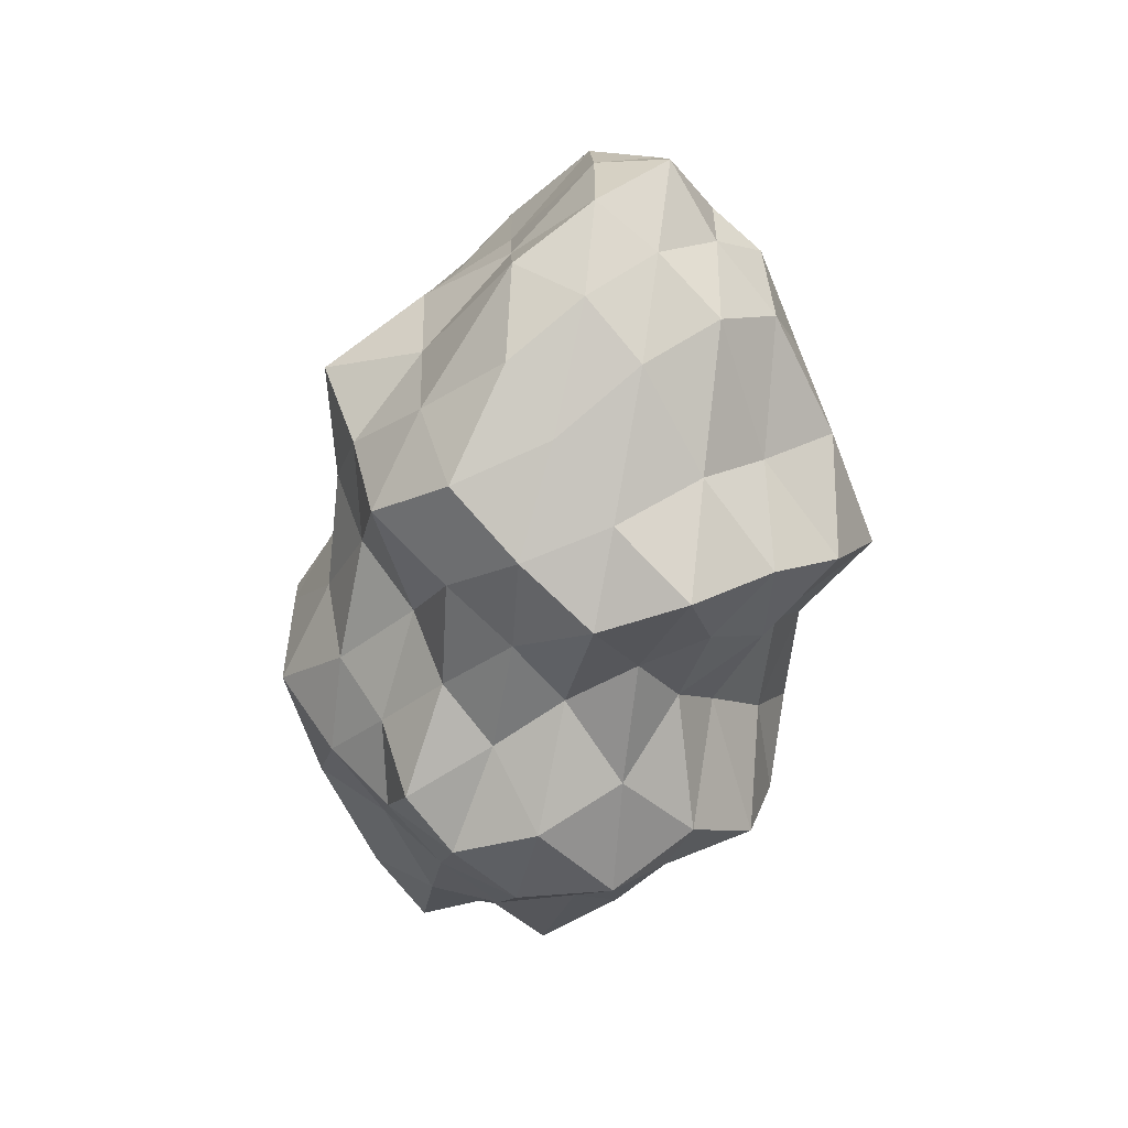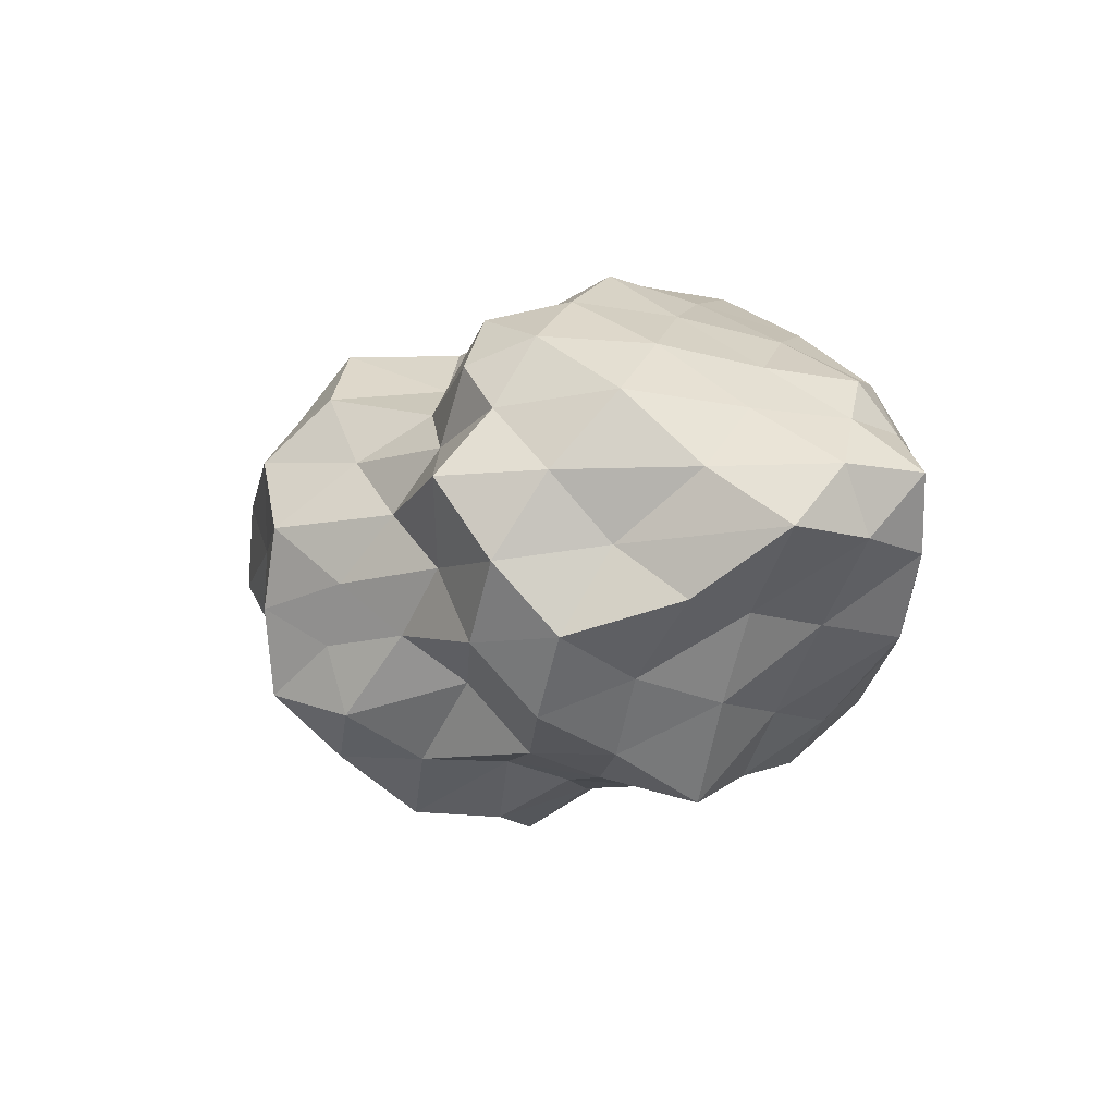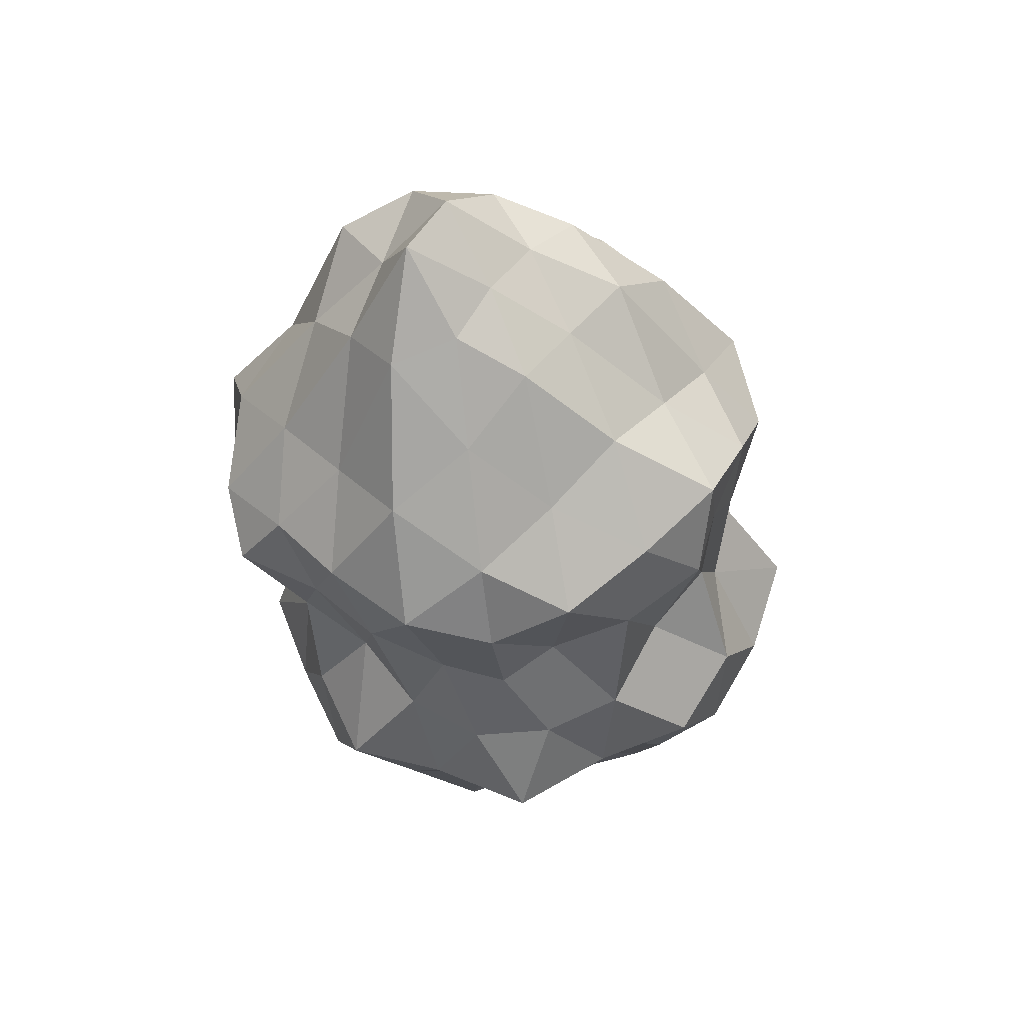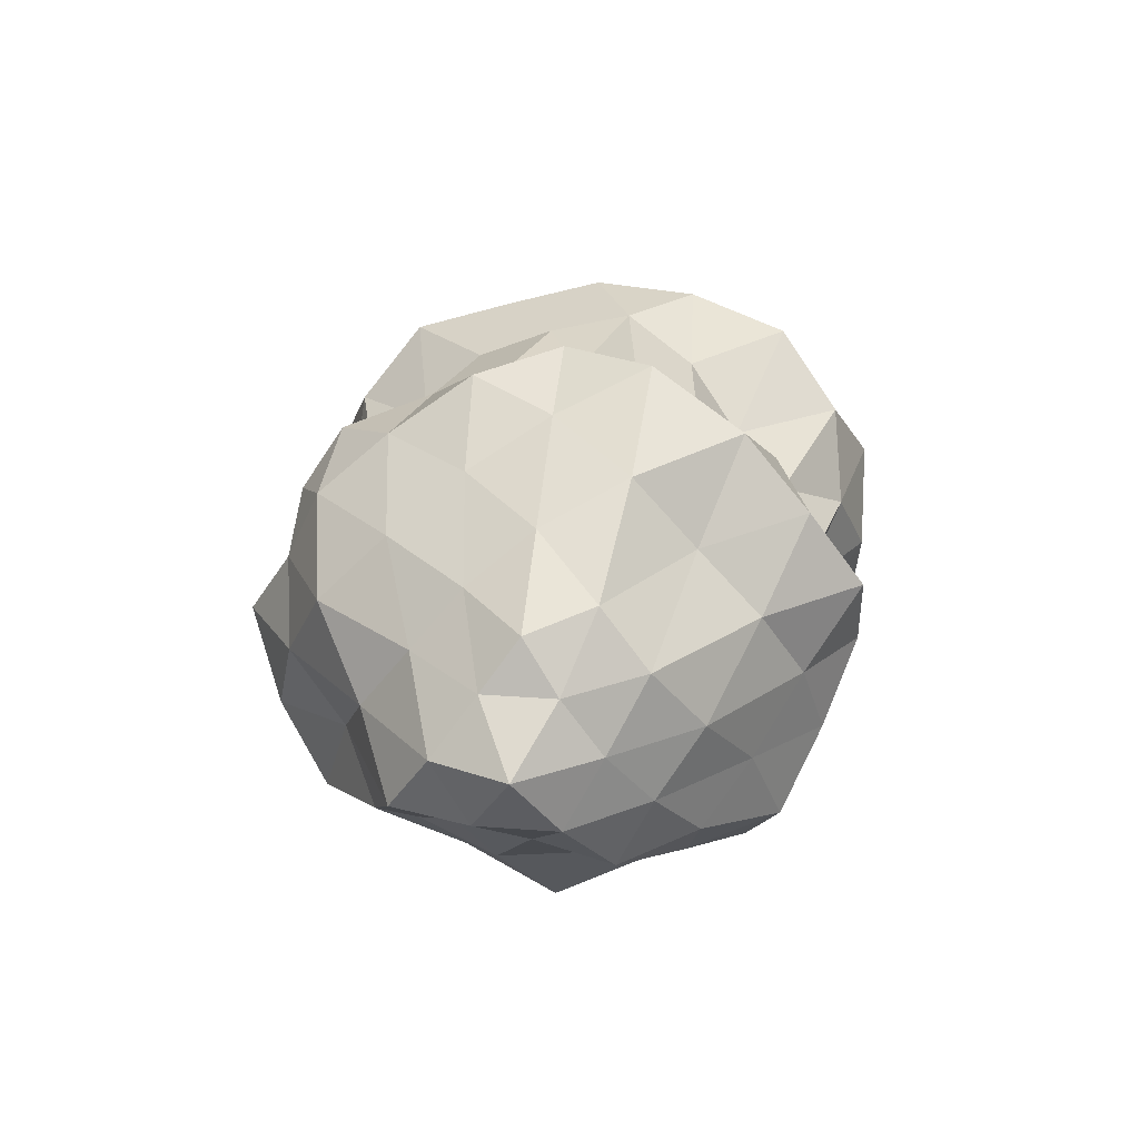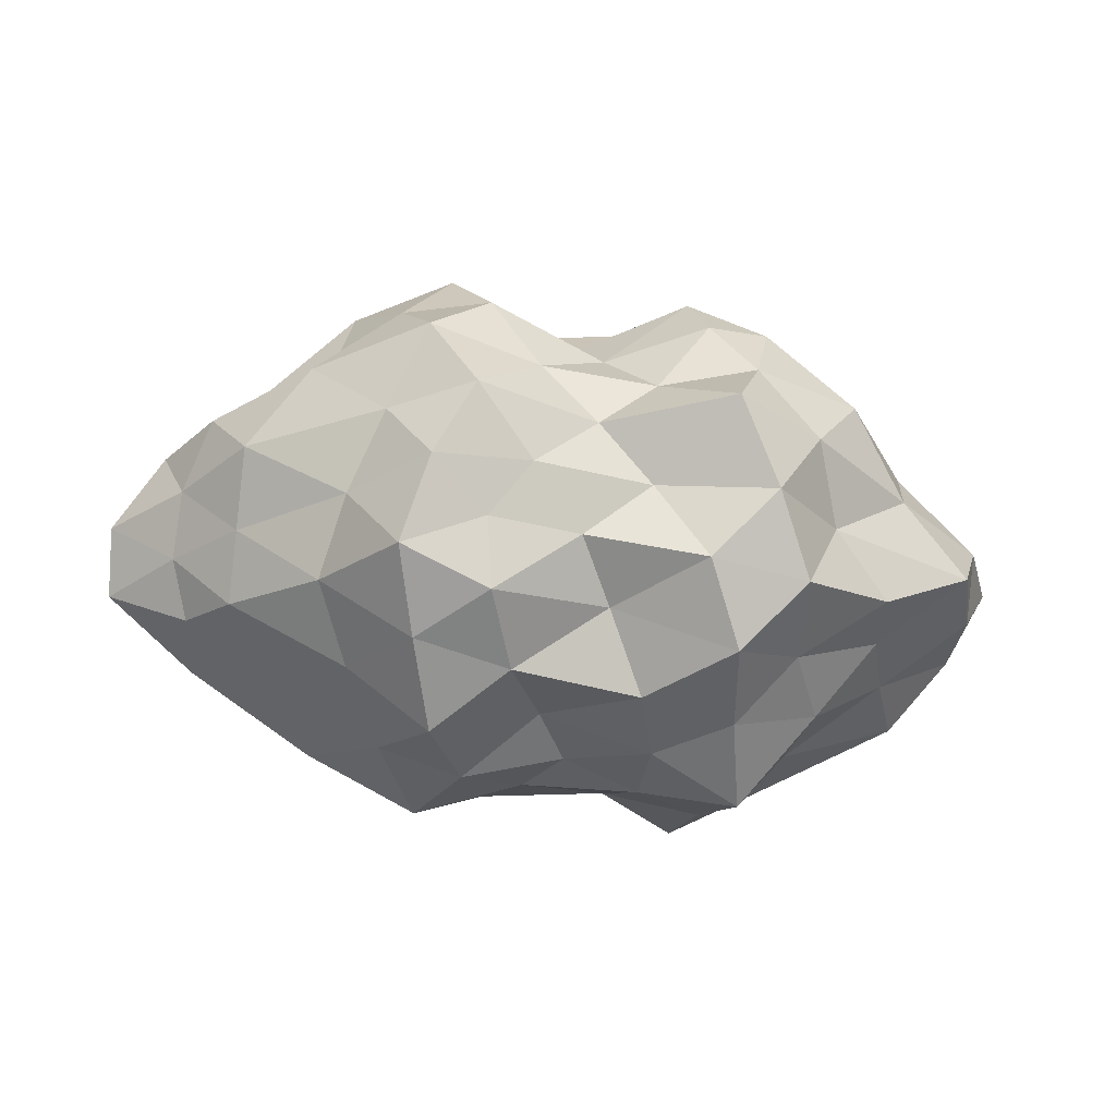
<metadata>
{"format":"obj","ext":"obj","renderer":"f3d","projection":"perspective","resolution":1024,"background":"white","views":[{"elev":-56.1,"azim":-102.2,"up":"+Y"},{"elev":-14.2,"azim":-135.4,"up":"+Z"},{"elev":-41.7,"azim":96.8,"up":"+Z"},{"elev":23.2,"azim":-82.5,"up":"+Z"},{"elev":-34.3,"azim":172.0,"up":"+Z"}]}
</metadata>
<code>
o zerog_gib6_Icosphere.006
v 0.06004 0.006006 -0.1729
v -0.1263 0.0277 -0.1297
v 0.000369 0.1642 -0.08093
v 0.1636 0.0775 -0.02723
v 0.1378 -0.1126 -0.04278
v -0.04129 -0.1434 -0.1061
v -0.1378 0.1126 0.04268
v 0.04129 0.1434 0.106
v 0.1263 -0.0277 0.1296
v -0.000369 -0.1642 0.08082
v -0.1636 -0.0775 0.02713
v -0.06004 -0.006006 0.1728
f 1 2 3
f 2 1 6
f 1 3 4
f 1 4 5
f 1 5 6
f 2 6 11
f 3 2 7
f 4 3 8
f 5 4 9
f 6 5 10
f 2 11 7
f 3 7 8
f 4 8 9
f 5 9 10
f 6 10 11
f 7 11 12
f 8 7 12
f 9 8 12
f 10 9 12
f 11 10 12
o zerog_gib5_Icosphere.005
v 0.1109 0.1171 -0.2171
v -0.1705 0.08482 -0.1921
v -0.03275 0.2675 -0.02318
v 0.2188 0.1529 0.04355
v 0.2366 -0.1006 -0.08415
v -0.004059 -0.1427 -0.2298
v -0.2366 0.1006 0.08405
v 0.004059 0.1427 0.2297
v 0.1705 -0.08482 0.192
v 0.03275 -0.2675 0.02308
v -0.2188 -0.1529 -0.04365
v -0.1109 -0.1171 0.217
f 13 14 15
f 14 13 18
f 13 15 16
f 13 16 17
f 13 17 18
f 14 18 23
f 15 14 19
f 16 15 20
f 17 16 21
f 18 17 22
f 14 23 19
f 15 19 20
f 16 20 21
f 17 21 22
f 18 22 23
f 19 23 24
f 20 19 24
f 21 20 24
f 22 21 24
f 23 22 24
o zerog_gib4_Icosphere.004
v 0 0 -0.1905
v -0.1378 0.1001 -0.0852
v 0.05263 0.162 -0.0852
v 0.1703 0 -0.0852
v 0.05263 -0.162 -0.0852
v -0.1378 -0.1001 -0.0852
v -0.05263 0.162 0.08513
v 0.1378 0.1001 0.08513
v 0.1378 -0.1001 0.08513
v -0.05263 -0.162 0.08513
v -0.1703 0 0.08513
v 0 0 0.1904
f 25 26 27
f 26 25 30
f 25 27 28
f 25 28 29
f 25 29 30
f 26 30 35
f 27 26 31
f 28 27 32
f 29 28 33
f 30 29 34
f 26 35 31
f 27 31 32
f 28 32 33
f 29 33 34
f 30 34 35
f 31 35 36
f 32 31 36
f 33 32 36
f 34 33 36
f 35 34 36
o zerog_gib3_Icosphere.003
v -0.04452 -0.1552 -0.000236
v 0.06173 -0.09269 -0.117
v 0.1121 -0.1073 0.04449
v -0.01995 -0.06957 0.1443
v -0.1519 -0.03159 0.04449
v -0.1015 -0.04588 -0.117
v 0.1519 0.03159 -0.04459
v 0.1015 0.04588 0.1169
v -0.06173 0.09269 0.1169
v -0.1121 0.1073 -0.04459
v 0.01995 0.06957 -0.1444
v 0.04452 0.1552 0.000135
f 37 38 39
f 38 37 42
f 37 39 40
f 37 40 41
f 37 41 42
f 38 42 47
f 39 38 43
f 40 39 44
f 41 40 45
f 42 41 46
f 38 47 43
f 39 43 44
f 40 44 45
f 41 45 46
f 42 46 47
f 43 47 48
f 44 43 48
f 45 44 48
f 46 45 48
f 47 46 48
o zerog_gib2_Icosphere.002
v 0 0 -0.2484
v -0.1797 0.1306 -0.1111
v 0.06865 0.2113 -0.1111
v 0.2222 0 -0.1111
v 0.06865 -0.2113 -0.1111
v -0.1797 -0.1306 -0.1111
v -0.06865 0.2113 0.1111
v 0.1797 0.1306 0.1111
v 0.1797 -0.1306 0.1111
v -0.06865 -0.2113 0.1111
v -0.2222 0 0.1111
v 0 0 0.2484
f 49 50 51
f 50 49 54
f 49 51 52
f 49 52 53
f 49 53 54
f 50 54 59
f 51 50 55
f 52 51 56
f 53 52 57
f 54 53 58
f 50 59 55
f 51 55 56
f 52 56 57
f 53 57 58
f 54 58 59
f 55 59 60
f 56 55 60
f 57 56 60
f 58 57 60
f 59 58 60
o zerog_gib1_Icosphere.001
v 0 0 -0.13
v -0.09407 0.06834 -0.05819
v 0.03593 0.1106 -0.05819
v 0.1163 0 -0.05819
v 0.03593 -0.1106 -0.05819
v -0.09407 -0.06834 -0.05819
v -0.03593 0.1106 0.05809
v 0.09407 0.06834 0.05809
v 0.09407 -0.06834 0.05809
v -0.03593 -0.1106 0.05809
v -0.1163 0 0.05809
v 0 0 0.13
f 61 62 63
f 62 61 66
f 61 63 64
f 61 64 65
f 61 65 66
f 62 66 71
f 63 62 67
f 64 63 68
f 65 64 69
f 66 65 70
f 62 71 67
f 63 67 68
f 64 68 69
f 65 69 70
f 66 70 71
f 67 71 72
f 68 67 72
f 69 68 72
f 70 69 72
f 71 70 72
o zerog_mut_mesh_Icosphere
v 0 -0 -0.7361
v -0.9452 0.4793 -0.3747
v 0.3299 0.7474 -0.3594
v 1.207 -0 -0.3311
v 0.3615 -0.8464 -0.4069
v -0.9452 -0.4793 -0.3747
v -0.3487 0.8053 0.3868
v 0.8178 0.4543 0.355
v 0.9452 -0.4813 0.3758
v -0.3299 -0.7471 0.3587
v -1.207 -0 0.3293
v 0 -0 0.6896
v 0.3084 0.6826 -0.5753
v 0.2187 0.4383 -0.694
v 0.09956 0.1789 -0.6861
v -0.2561 0.1252 -0.7688
v -0.483 0.2928 -0.744
v -0.6678 0.4049 -0.5545
v -0.6432 0.6971 -0.4718
v -0.3329 0.7562 -0.4499
v 0.04047 0.691 -0.3613
v -1.139 -0.2544 -0.4003
v -1.044 0 -0.3883
v -0.9704 0.2407 -0.3783
v -0.2561 -0.1252 -0.7688
v -0.483 -0.2928 -0.744
v -0.7126 -0.4221 -0.5782
v 0.9173 -0 -0.5272
v 0.5793 -0 -0.7418
v 0.3191 -0 -0.8264
v 0.588 0.748 -0.4818
v 0.8061 0.4514 -0.4371
v 1.071 0.1977 -0.3845
v 0.2808 -0.6029 -0.5083
v 0.2104 -0.4182 -0.6618
v 0.1057 -0.1906 -0.7334
v 1.181 -0.2043 -0.3978
v 0.7664 -0.4407 -0.4268
v 0.5388 -0.6827 -0.4401
v 0.04047 -0.691 -0.3613
v -0.3149 -0.7015 -0.4174
v -0.6432 -0.6971 -0.4718
v -1.262 0.1118 0.1748
v -1.33 0.2406 -0.000446
v -1.249 0.3736 -0.1945
v -1.134 -0.3608 -0.188
v -1.25 -0.235 -0.000464
v -1.262 -0.1118 0.1748
v -0.1899 0.7519 0.1775
v 0 0.7709 -0.000532
v 0.2013 0.8079 -0.1911
v -0.7649 0.6005 -0.2029
v -0.6846 0.7838 -0.000114
v -0.4932 0.8225 0.2192
v 1.173 0.3663 0.1901
v 1.25 0.2357 -0.00046
v 1.262 0.1121 -0.1761
v 0.5098 0.8583 -0.2289
v 0.6435 0.7517 -0.000182
v 0.8743 0.6406 0.2153
v 0.8269 -0.6256 0.2105
v 0.7151 -0.8088 -0.000128
v 0.5187 -0.8763 -0.2337
v 1.466 -0.1188 -0.1868
v 1.25 -0.2357 -0.000418
v 1.249 -0.3747 0.1943
v -0.5365 -0.9095 0.2424
v -0.6435 -0.7494 -0.000137
v -0.8045 -0.6153 -0.2076
v 0.1899 -0.752 -0.1784
v 0 -0.7227 -0.000532
v -0.1899 -0.7519 0.1775
v -1.005 0.1927 0.3739
v -0.8061 0.4495 0.4349
v -0.5575 0.7072 0.4556
v -0.03812 0.648 0.3389
v 0.3329 0.7565 0.4497
v 0.6071 0.6662 0.4512
v 1.033 0.247 0.3878
v 1.15 -0 0.4025
v 0.9704 -0.2417 0.3793
v 0.6071 -0.6662 0.4512
v 0.3453 -0.7949 0.4726
v -0.03812 -0.648 0.3389
v -0.588 -0.7461 0.4805
v -0.7664 -0.439 0.4246
v -1.108 -0.1992 0.3869
v -0.1057 0.1906 0.7328
v -0.2104 0.4181 0.6612
v -0.3084 0.6824 0.5747
v -0.9173 0 0.5246
v -0.5793 -0 0.7398
v -0.331 0 0.8678
v 0.2466 0.1194 0.732
v 0.483 0.2932 0.7448
v 0.7461 0.4347 0.5954
v 0.2612 -0.1284 0.7883
v 0.508 -0.3122 0.7934
v 0.6678 -0.4063 0.556
v -0.1057 -0.1906 0.7328
v -0.1985 -0.3895 0.6155
v -0.2915 -0.6331 0.5332
v -0.06783 0.5154 -0.4988
v -0.1868 0.3621 -0.7127
v -0.4431 0.5857 -0.6643
v -0.7429 -0.1436 -0.5921
v -0.7798 0.1471 -0.6071
v -0.5483 1e-06 -0.8652
v 0.7015 0.2376 -0.6044
v 0.4431 0.2617 -0.8233
v 0.5209 0.521 -0.6608
v 0.5038 -0.5006 -0.6349
v 0.4431 -0.2617 -0.8233
v 0.7899 -0.2529 -0.6451
v -0.4431 -0.5857 -0.6643
v -0.1761 -0.3378 -0.6642
v -0.06521 -0.4942 -0.4784
v -1.434 -0 -0.000471
v -1.322 0.1264 -0.1986
v -1.322 -0.1264 -0.1986
v -0.3997 0.9705 -4.6e-05
v -0.1695 0.7369 -0.1929
v -0.53 0.8606 -0.2566
v 1.06 0.5017 -0.000312
v 1.066 0.3398 -0.2032
v 0.7429 0.614 -0.2262
v 1.026 -0.4958 -0.0003
v 0.7798 -0.6297 -0.2317
v 1.137 -0.3474 -0.2076
v -0.3788 -0.9019 -0.000122
v -0.5038 -0.8103 -0.2418
v -0.1695 -0.7369 -0.1929
v -0.8447 0.6507 0.2385
v -1.026 0.4939 -0.000307
v -1.066 0.3385 0.2016
v 0.53 0.8622 0.257
v 0.3858 0.9255 -0.000161
v 0.1761 0.7719 0.201
v 1.364 -0.1282 0.2007
v 1.476 0 -0.000477
v 1.322 0.1267 0.1983
v 0.1868 -0.8289 0.2155
v 0.3788 -0.9024 -0.000121
v 0.5483 -0.8958 0.2669
v -1.137 -0.3462 0.2061
v -1.026 -0.4939 -0.00035
v -0.7798 -0.6272 0.2303
v -0.4354 0.2553 0.8031
v -0.5038 0.4997 0.6337
v -0.7015 0.2367 0.6019
v 0.1761 0.3378 0.6636
v 0.4431 0.5863 0.6649
v 0.06522 0.4942 0.4774
v 0.5209 -0 0.8177
v 0.8007 -0.1495 0.6169
v 0.8447 0.1529 0.632
v 0.1761 -0.3378 0.6636
v 0.06522 -0.4942 0.4775
v 0.4582 -0.6132 0.6955
v -0.4582 -0.2734 0.8601
v -0.7899 -0.2519 0.6423
v -0.5483 -0.551 0.699
f 73 88 87
f 74 90 96
f 73 87 102
f 73 102 108
f 73 108 97
f 74 96 117
f 75 93 123
f 76 105 129
f 77 111 135
f 78 114 141
f 74 117 124
f 75 123 130
f 76 129 136
f 77 135 142
f 78 141 118
f 79 147 162
f 80 150 168
f 81 153 171
f 82 156 174
f 83 159 163
f 85 93 75
f 86 175 85
f 87 176 86
f 85 175 93
f 175 92 93
f 86 176 175
f 176 177 175
f 175 177 92
f 177 91 92
f 87 88 176
f 88 89 176
f 176 89 177
f 89 90 177
f 177 90 91
f 90 74 91
f 94 99 78
f 95 178 94
f 96 179 95
f 94 178 99
f 178 98 99
f 95 179 178
f 179 180 178
f 178 180 98
f 180 97 98
f 96 90 179
f 90 89 179
f 179 89 180
f 89 88 180
f 180 88 97
f 88 73 97
f 100 105 76
f 101 181 100
f 102 182 101
f 100 181 105
f 181 104 105
f 101 182 181
f 182 183 181
f 181 183 104
f 183 103 104
f 102 87 182
f 87 86 182
f 182 86 183
f 86 85 183
f 183 85 103
f 85 75 103
f 106 111 77
f 107 184 106
f 108 185 107
f 106 184 111
f 184 110 111
f 107 185 184
f 185 186 184
f 184 186 110
f 186 109 110
f 108 102 185
f 102 101 185
f 185 101 186
f 101 100 186
f 186 100 109
f 100 76 109
f 99 114 78
f 98 187 99
f 97 188 98
f 99 187 114
f 187 113 114
f 98 188 187
f 188 189 187
f 187 189 113
f 189 112 113
f 97 108 188
f 108 107 188
f 188 107 189
f 107 106 189
f 189 106 112
f 106 77 112
f 115 120 83
f 116 190 115
f 117 191 116
f 115 190 120
f 190 119 120
f 116 191 190
f 191 192 190
f 190 192 119
f 192 118 119
f 117 96 191
f 96 95 191
f 191 95 192
f 95 94 192
f 192 94 118
f 94 78 118
f 121 126 79
f 122 193 121
f 123 194 122
f 121 193 126
f 193 125 126
f 122 194 193
f 194 195 193
f 193 195 125
f 195 124 125
f 123 93 194
f 93 92 194
f 194 92 195
f 92 91 195
f 195 91 124
f 91 74 124
f 127 132 80
f 128 196 127
f 129 197 128
f 127 196 132
f 196 131 132
f 128 197 196
f 197 198 196
f 196 198 131
f 198 130 131
f 129 105 197
f 105 104 197
f 197 104 198
f 104 103 198
f 198 103 130
f 103 75 130
f 133 138 81
f 134 199 133
f 135 200 134
f 133 199 138
f 199 137 138
f 134 200 199
f 200 201 199
f 199 201 137
f 201 136 137
f 135 111 200
f 111 110 200
f 200 110 201
f 110 109 201
f 201 109 136
f 109 76 136
f 139 144 82
f 140 202 139
f 141 203 140
f 139 202 144
f 202 143 144
f 140 203 202
f 203 204 202
f 202 204 143
f 204 142 143
f 141 114 203
f 114 113 203
f 203 113 204
f 113 112 204
f 204 112 142
f 112 77 142
f 126 147 79
f 125 205 126
f 124 206 125
f 126 205 147
f 205 146 147
f 125 206 205
f 206 207 205
f 205 207 146
f 207 145 146
f 124 117 206
f 117 116 206
f 206 116 207
f 116 115 207
f 207 115 145
f 115 83 145
f 132 150 80
f 131 208 132
f 130 209 131
f 132 208 150
f 208 149 150
f 131 209 208
f 209 210 208
f 208 210 149
f 210 148 149
f 130 123 209
f 123 122 209
f 209 122 210
f 122 121 210
f 210 121 148
f 121 79 148
f 138 153 81
f 137 211 138
f 136 212 137
f 138 211 153
f 211 152 153
f 137 212 211
f 212 213 211
f 211 213 152
f 213 151 152
f 136 129 212
f 129 128 212
f 212 128 213
f 128 127 213
f 213 127 151
f 127 80 151
f 144 156 82
f 143 214 144
f 142 215 143
f 144 214 156
f 214 155 156
f 143 215 214
f 215 216 214
f 214 216 155
f 216 154 155
f 142 135 215
f 135 134 215
f 215 134 216
f 134 133 216
f 216 133 154
f 133 81 154
f 120 159 83
f 119 217 120
f 118 218 119
f 120 217 159
f 217 158 159
f 119 218 217
f 218 219 217
f 217 219 158
f 219 157 158
f 118 141 218
f 141 140 218
f 218 140 219
f 140 139 219
f 219 139 157
f 139 82 157
f 160 165 84
f 161 220 160
f 162 221 161
f 160 220 165
f 220 164 165
f 161 221 220
f 221 222 220
f 220 222 164
f 222 163 164
f 162 147 221
f 147 146 221
f 221 146 222
f 146 145 222
f 222 145 163
f 145 83 163
f 166 160 84
f 167 223 166
f 168 224 167
f 166 223 160
f 223 161 160
f 167 224 223
f 224 225 223
f 223 225 161
f 225 162 161
f 168 150 224
f 150 149 224
f 224 149 225
f 149 148 225
f 225 148 162
f 148 79 162
f 169 166 84
f 170 226 169
f 171 227 170
f 169 226 166
f 226 167 166
f 170 227 226
f 227 228 226
f 226 228 167
f 228 168 167
f 171 153 227
f 153 152 227
f 227 152 228
f 152 151 228
f 228 151 168
f 151 80 168
f 172 169 84
f 173 229 172
f 174 230 173
f 172 229 169
f 229 170 169
f 173 230 229
f 230 231 229
f 229 231 170
f 231 171 170
f 174 156 230
f 156 155 230
f 230 155 231
f 155 154 231
f 231 154 171
f 154 81 171
f 165 172 84
f 164 232 165
f 163 233 164
f 165 232 172
f 232 173 172
f 164 233 232
f 233 234 232
f 232 234 173
f 234 174 173
f 163 159 233
f 159 158 233
f 233 158 234
f 158 157 234
f 234 157 174
f 157 82 174

</code>
